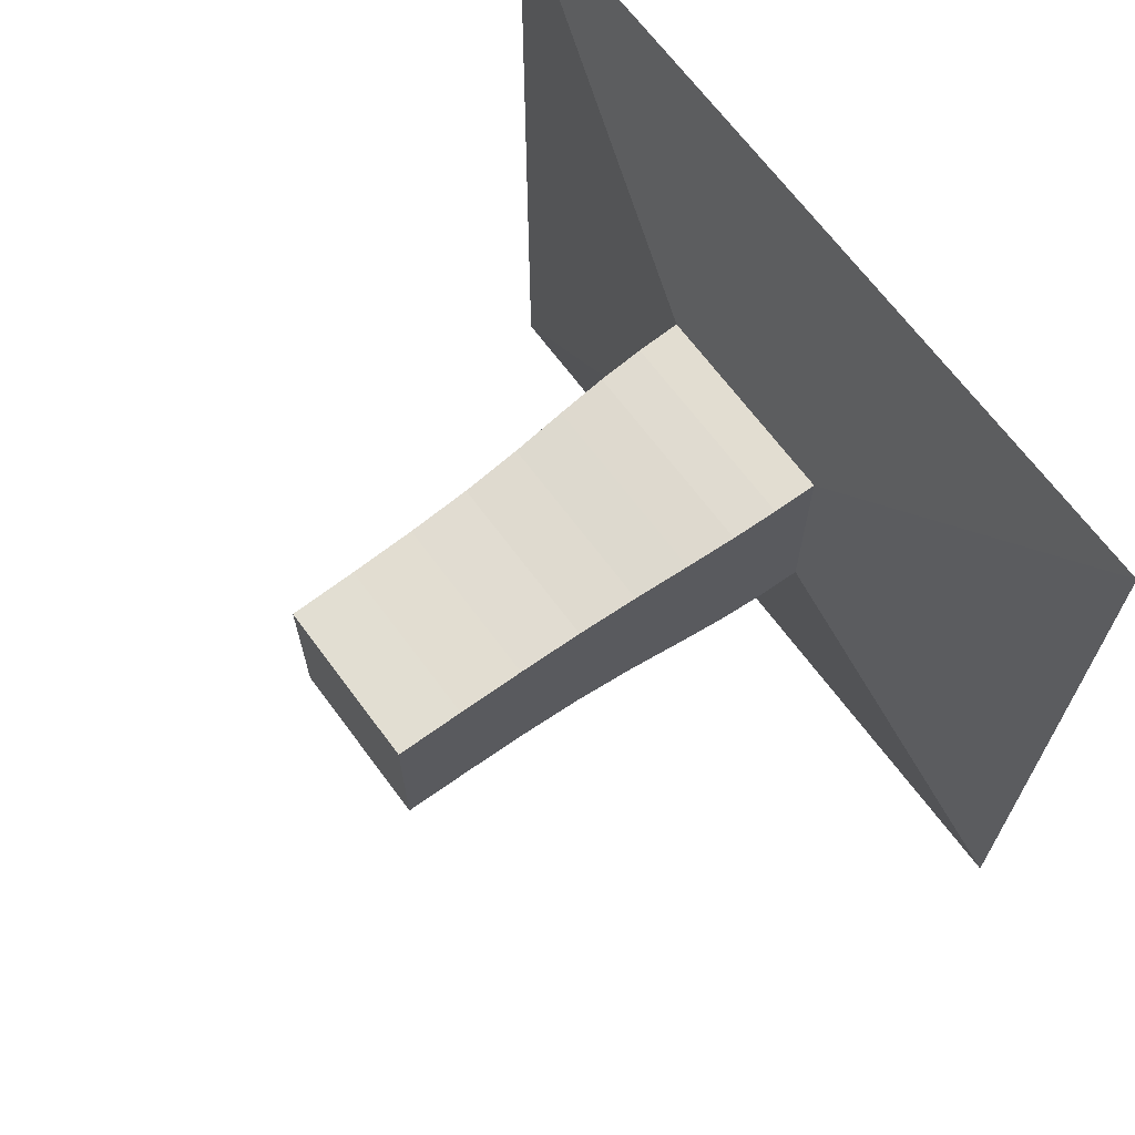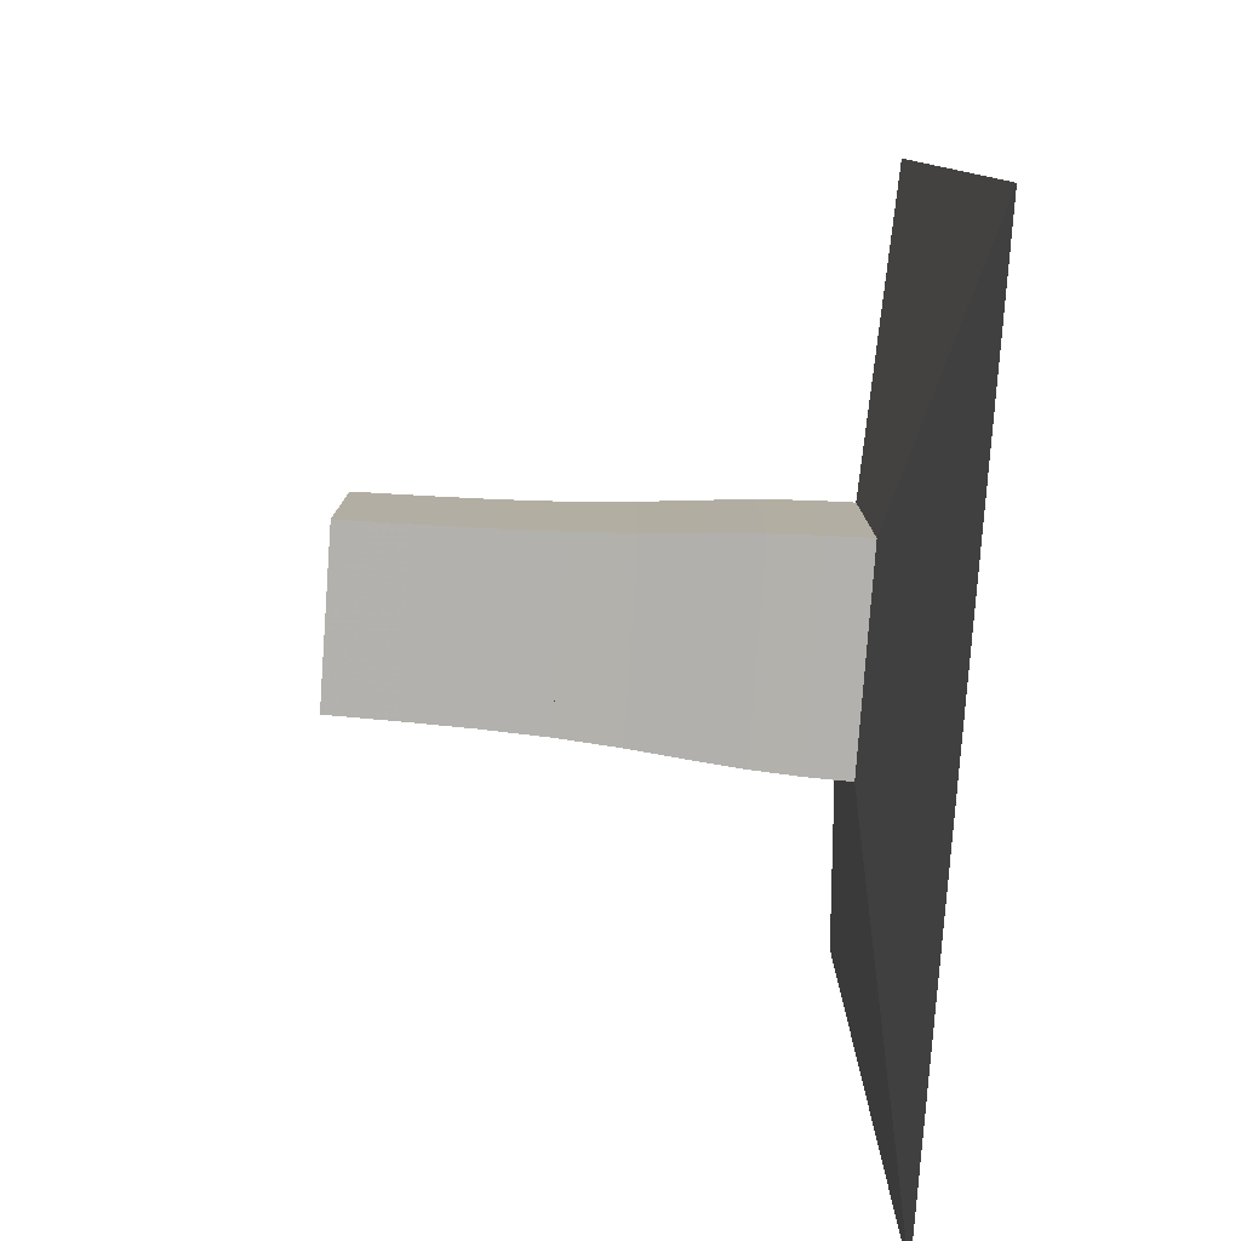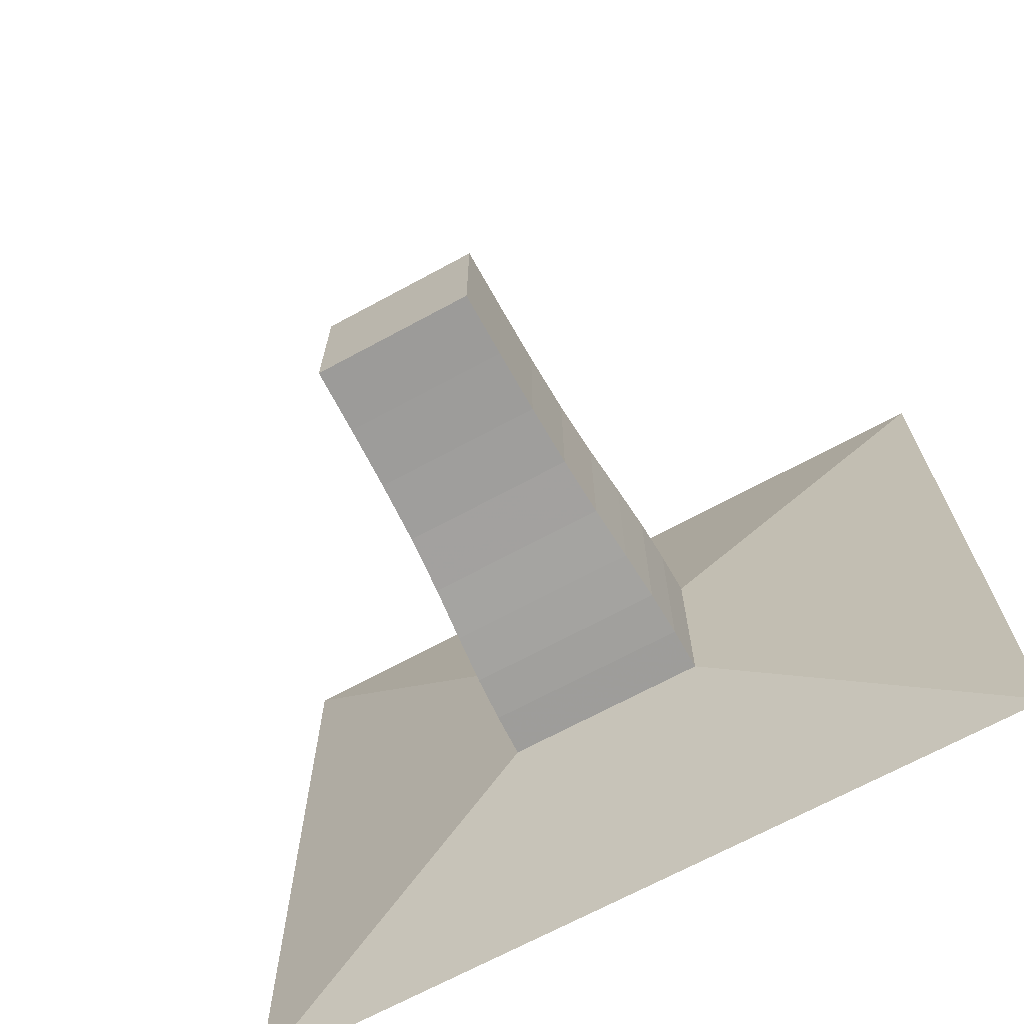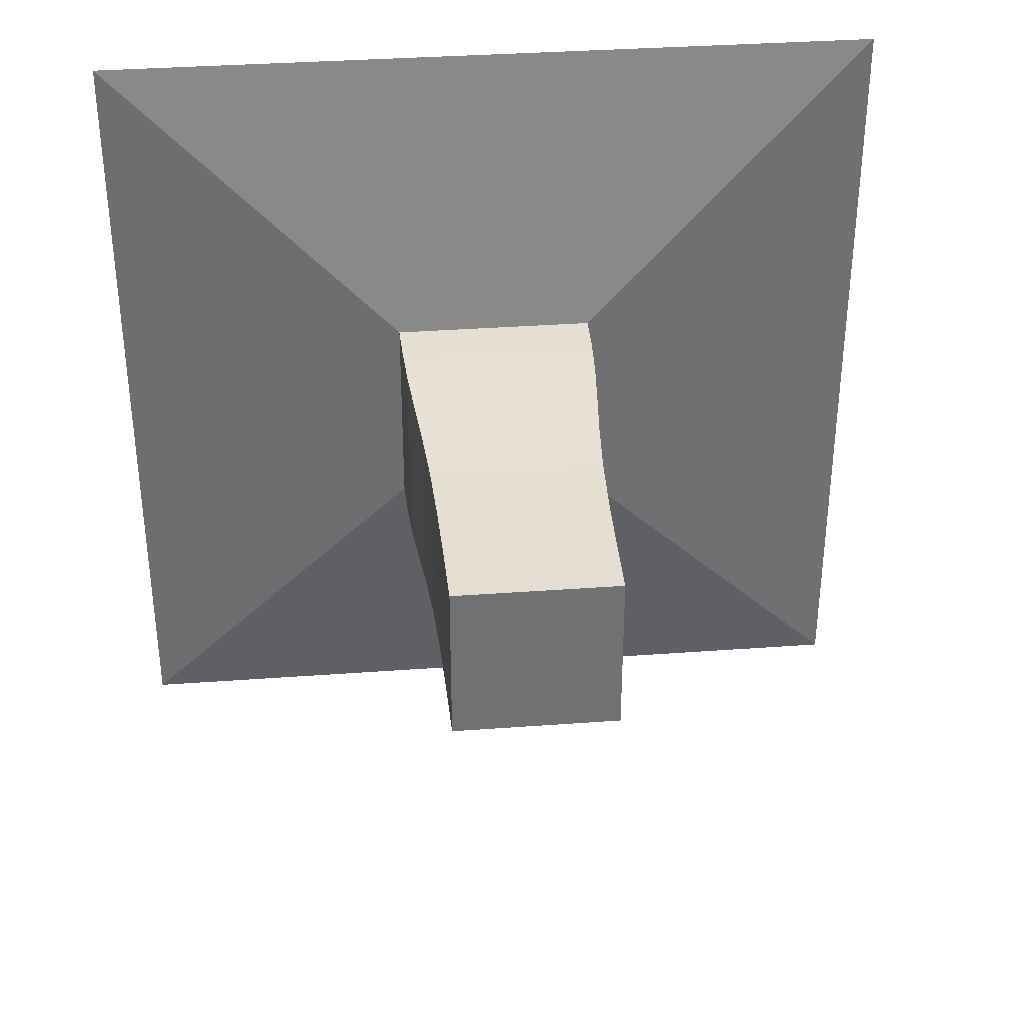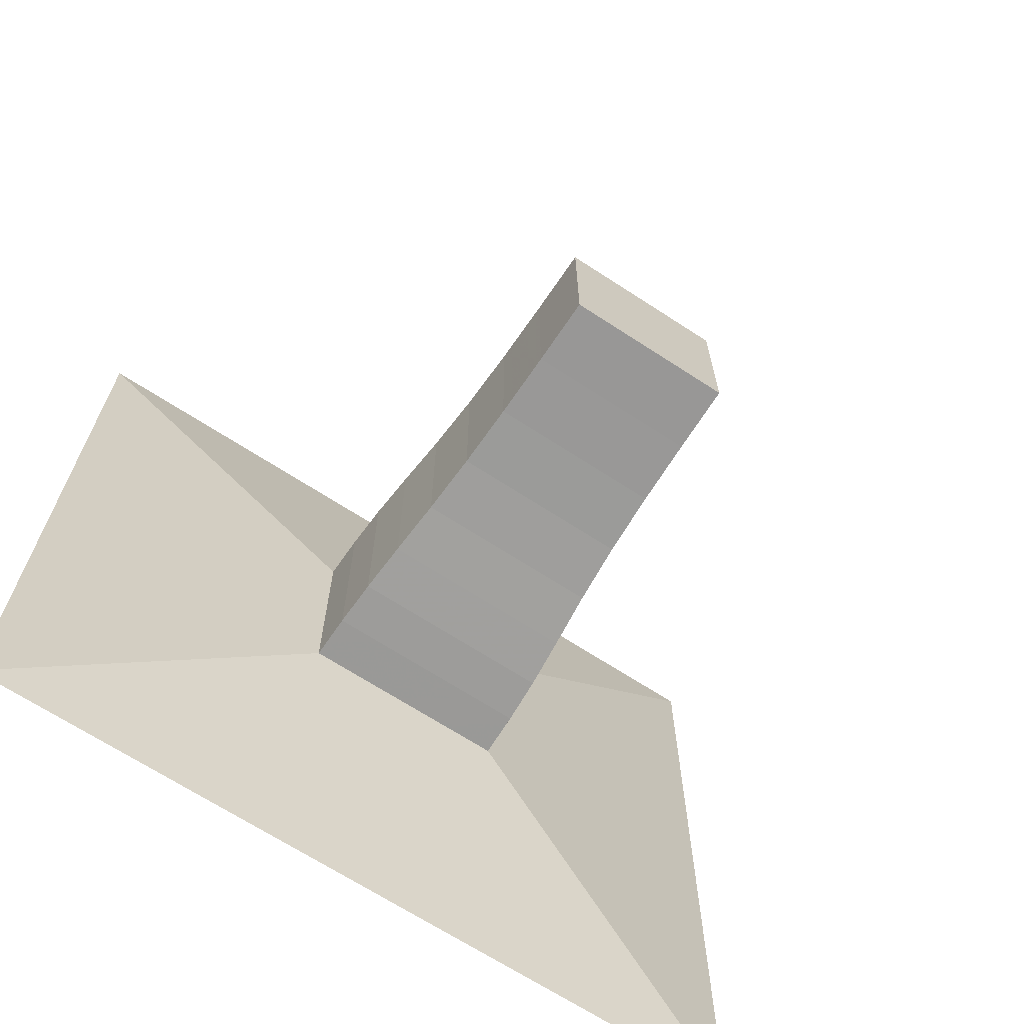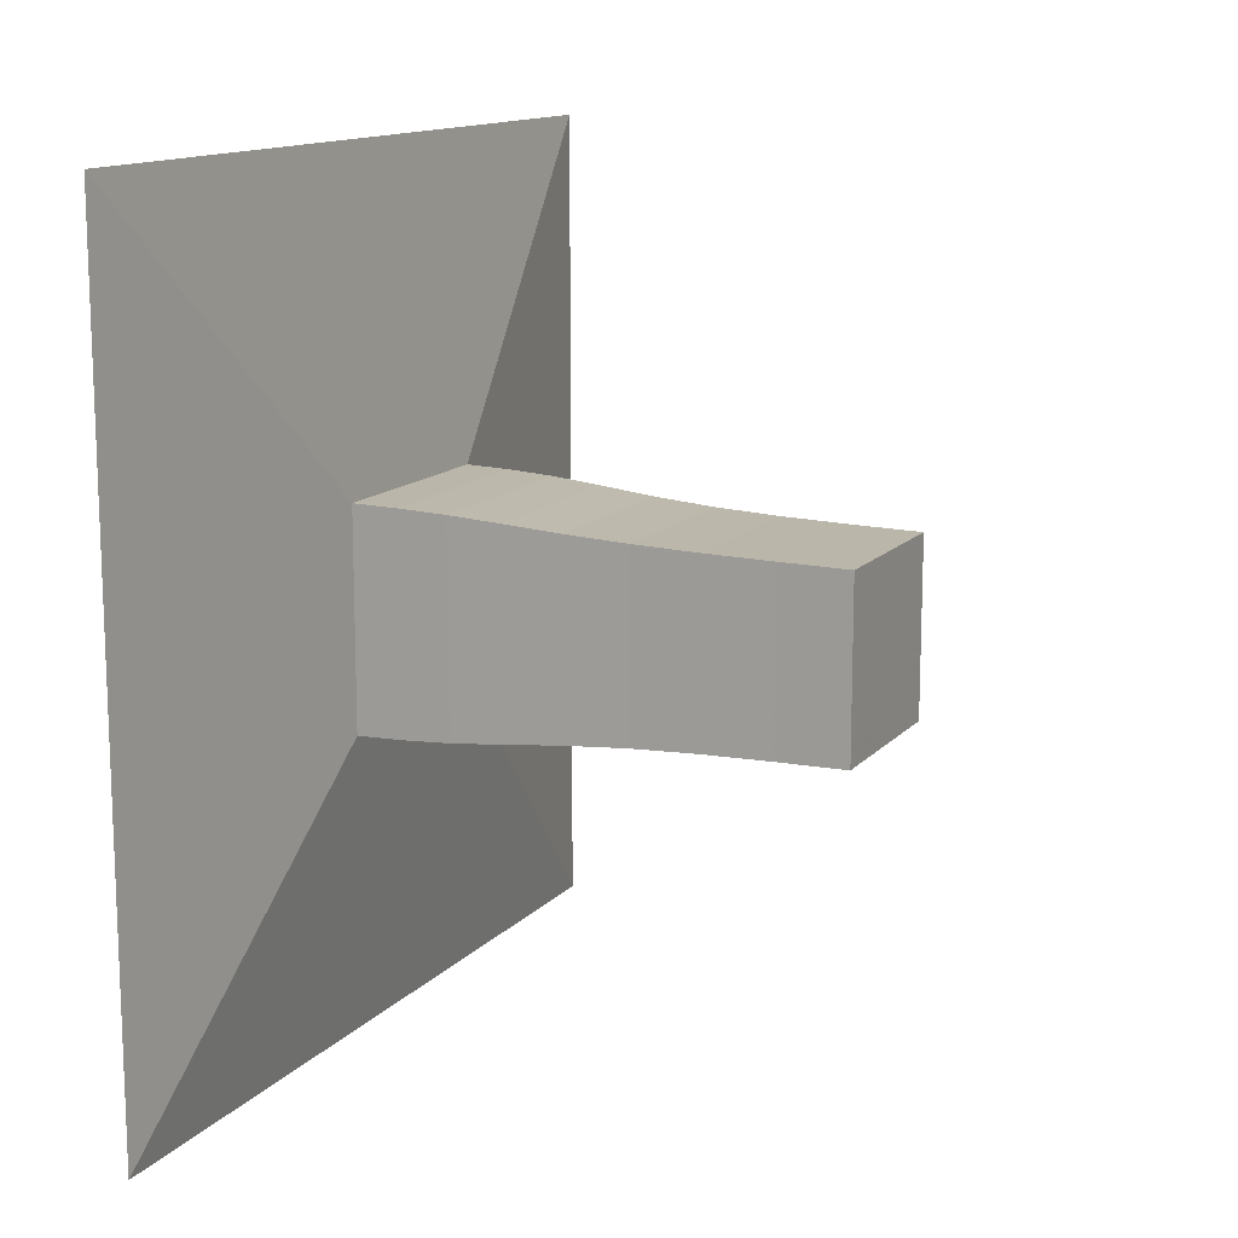
<metadata>
{"format":"obj","ext":"obj","renderer":"f3d","projection":"perspective","resolution":1024,"background":"white","views":[{"elev":67.4,"azim":143.5,"up":"+Y"},{"elev":-79.4,"azim":175.8,"up":"+Y"},{"elev":-69.3,"azim":118.4,"up":"+Z"},{"elev":35.3,"azim":84.4,"up":"+Y"},{"elev":-67.7,"azim":56.8,"up":"+Y"},{"elev":13.4,"azim":25.4,"up":"+Z"}]}
</metadata>
<code>
v 0 -1 -1
v 0 -1 1
v 0 1 1
v 0 1 -1
v 0.1066 -0.2552 -0.2552
v 0.1066 -0.2552 0.2552
v 0.1066 0.2552 0.2552
v 0.1066 0.2552 -0.2552
v 0.2154 -0.2527 -0.2527
v 0.2154 -0.2527 0.2527
v 0.2154 0.2527 0.2527
v 0.2154 0.2527 -0.2527
v 0.329 -0.2472 -0.2472
v 0.329 -0.2472 0.2472
v 0.329 0.2472 0.2472
v 0.329 0.2472 -0.2472
v 0.4521 -0.2376 -0.2376
v 0.4521 -0.2376 0.2376
v 0.4521 0.2376 0.2376
v 0.4521 0.2376 -0.2376
v 0.5882 -0.2259 -0.2259
v 0.5882 -0.2259 0.2259
v 0.5882 0.2259 0.2259
v 0.5882 0.2259 -0.2259
v 0.7366 -0.2163 -0.2163
v 0.7366 -0.2163 0.2163
v 0.7366 0.2163 0.2163
v 0.7366 0.2163 -0.2163
v 0.8931 -0.2106 -0.2106
v 0.8931 -0.2106 0.2106
v 0.8931 0.2106 0.2106
v 0.8931 0.2106 -0.2106
v 1.055 -0.2073 -0.2073
v 1.055 -0.2073 0.2073
v 1.055 0.2073 0.2073
v 1.055 0.2073 -0.2073
v 1.22 -0.2052 -0.2052
v 1.22 -0.2052 0.2052
v 1.22 0.2052 0.2052
v 1.22 0.2052 -0.2052
f 1 2 4 5
f 5 6 7 8
f 5 6 2 1
f 6 7 3 2
f 7 8 4 3
f 8 5 1 4
f 9 10 11 12
f 9 10 6 5
f 10 11 7 6
f 11 12 8 7
f 12 9 5 8
f 13 14 15 16
f 13 14 10 9
f 14 15 11 10
f 15 16 12 11
f 16 13 9 12
f 17 18 19 20
f 17 18 14 13
f 18 19 15 14
f 19 20 16 15
f 20 17 13 16
f 21 22 23 24
f 21 22 18 17
f 22 23 19 18
f 23 24 20 19
f 24 21 17 20
f 25 26 27 28
f 25 26 22 21
f 26 27 23 22
f 27 28 24 23
f 28 25 21 24
f 29 30 31 32
f 29 30 26 25
f 30 31 27 26
f 31 32 28 27
f 32 29 25 28
f 33 34 35 36
f 33 34 30 29
f 34 35 31 30
f 35 36 32 31
f 36 33 29 32
f 37 38 39 40
f 37 38 34 33
f 38 39 35 34
f 39 40 36 35
f 40 37 33 36

</code>
